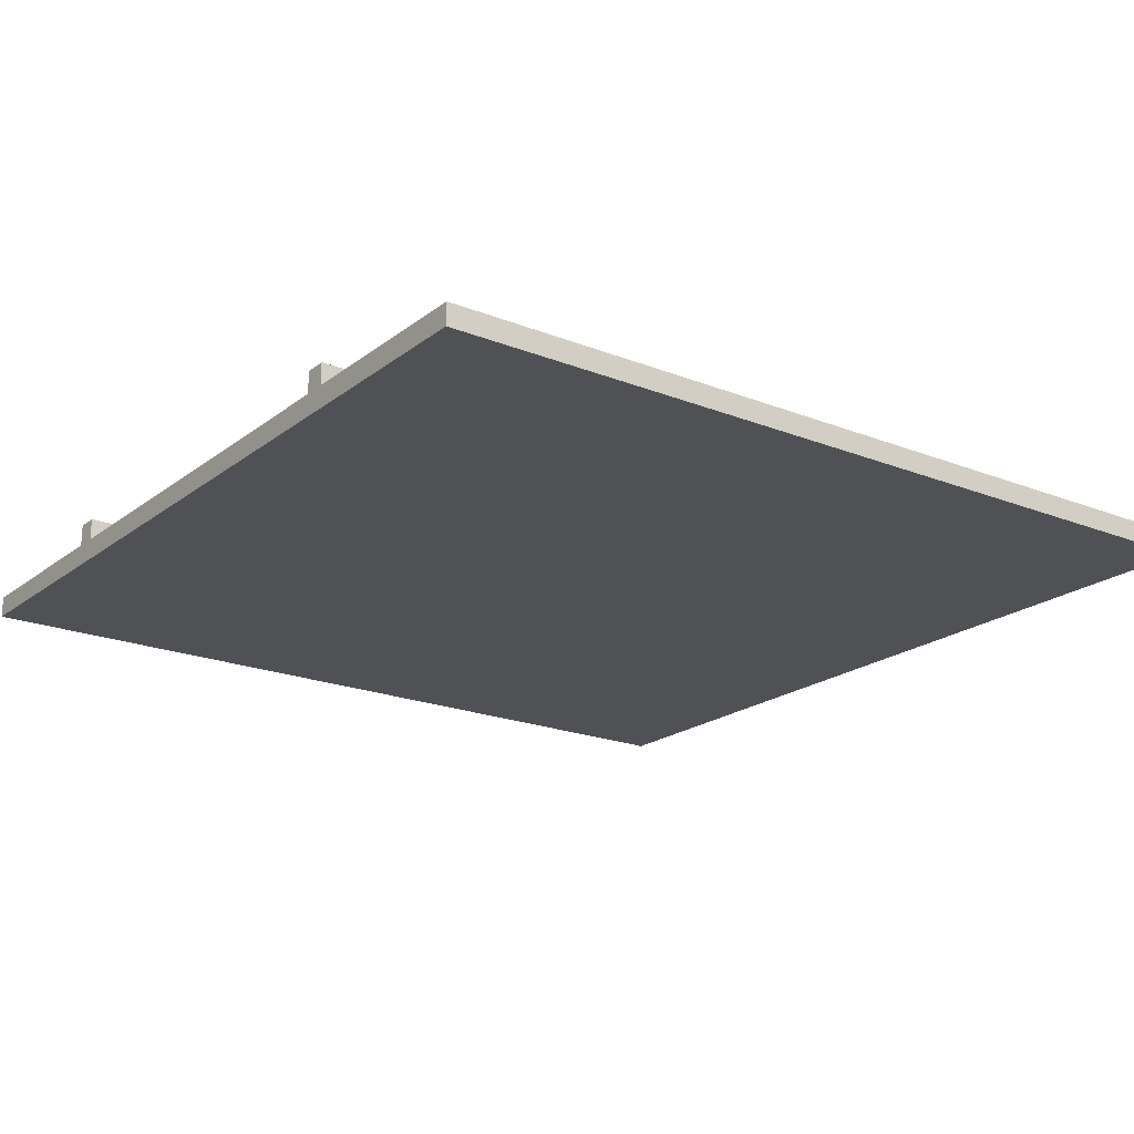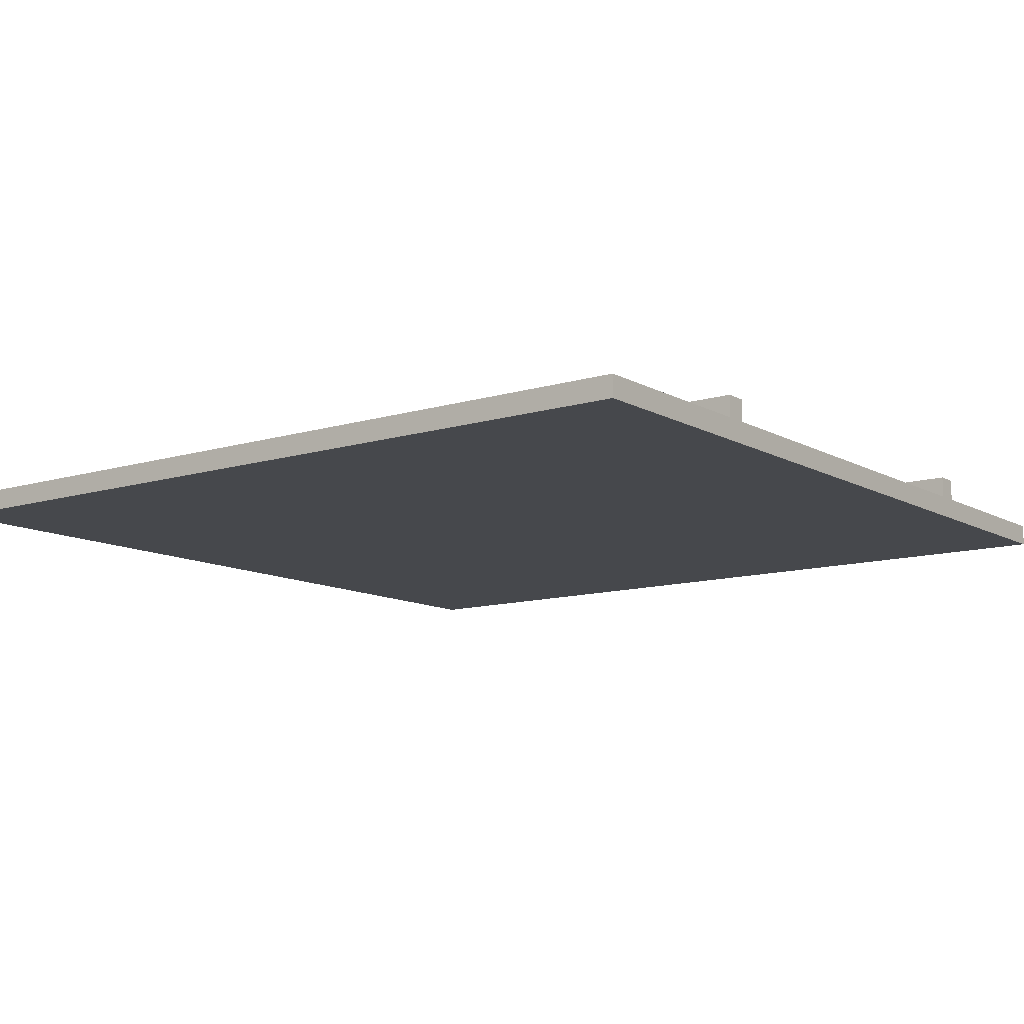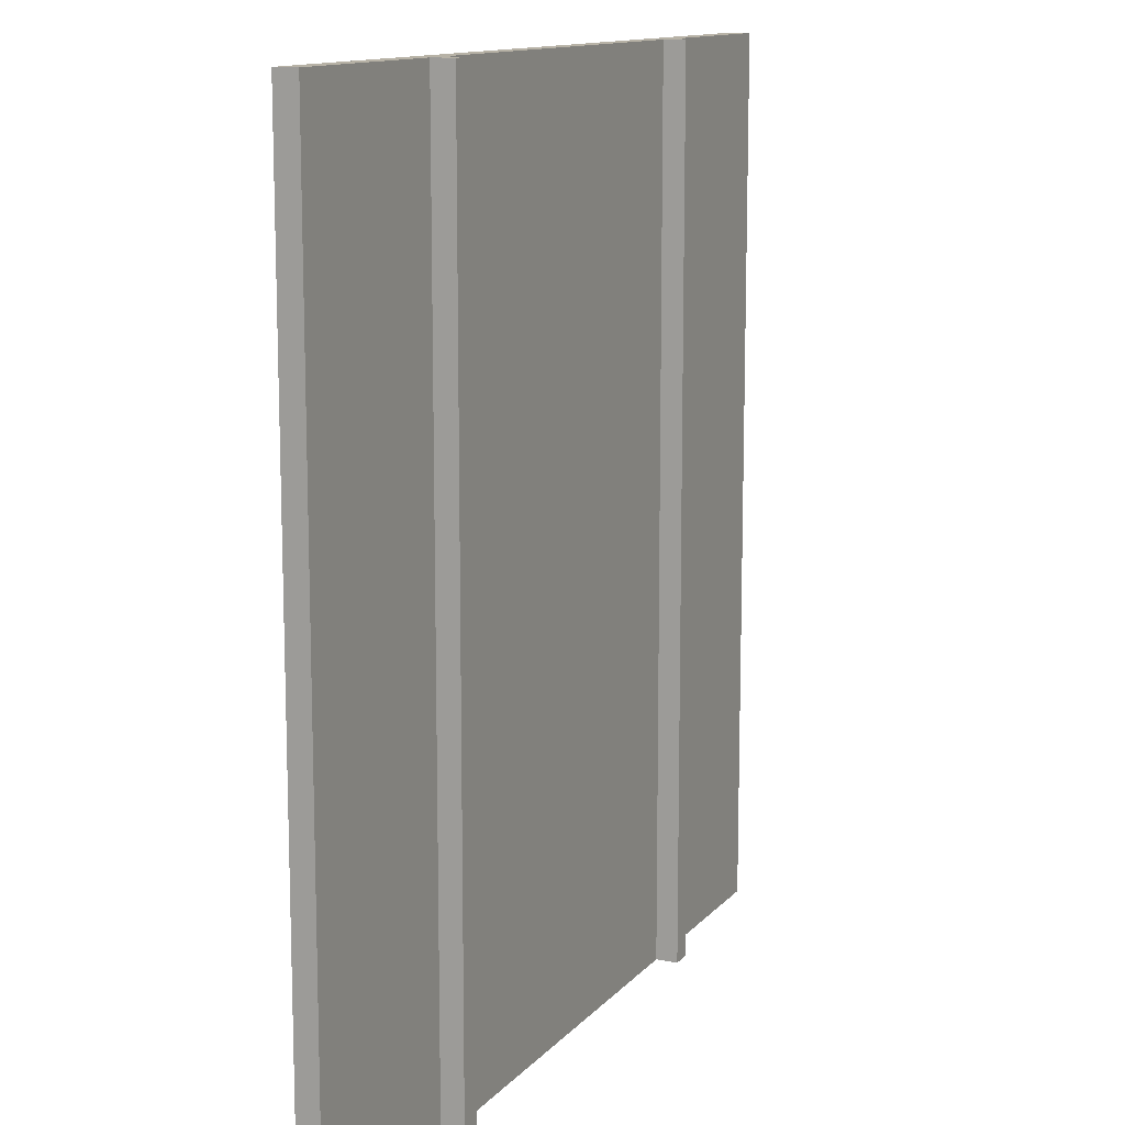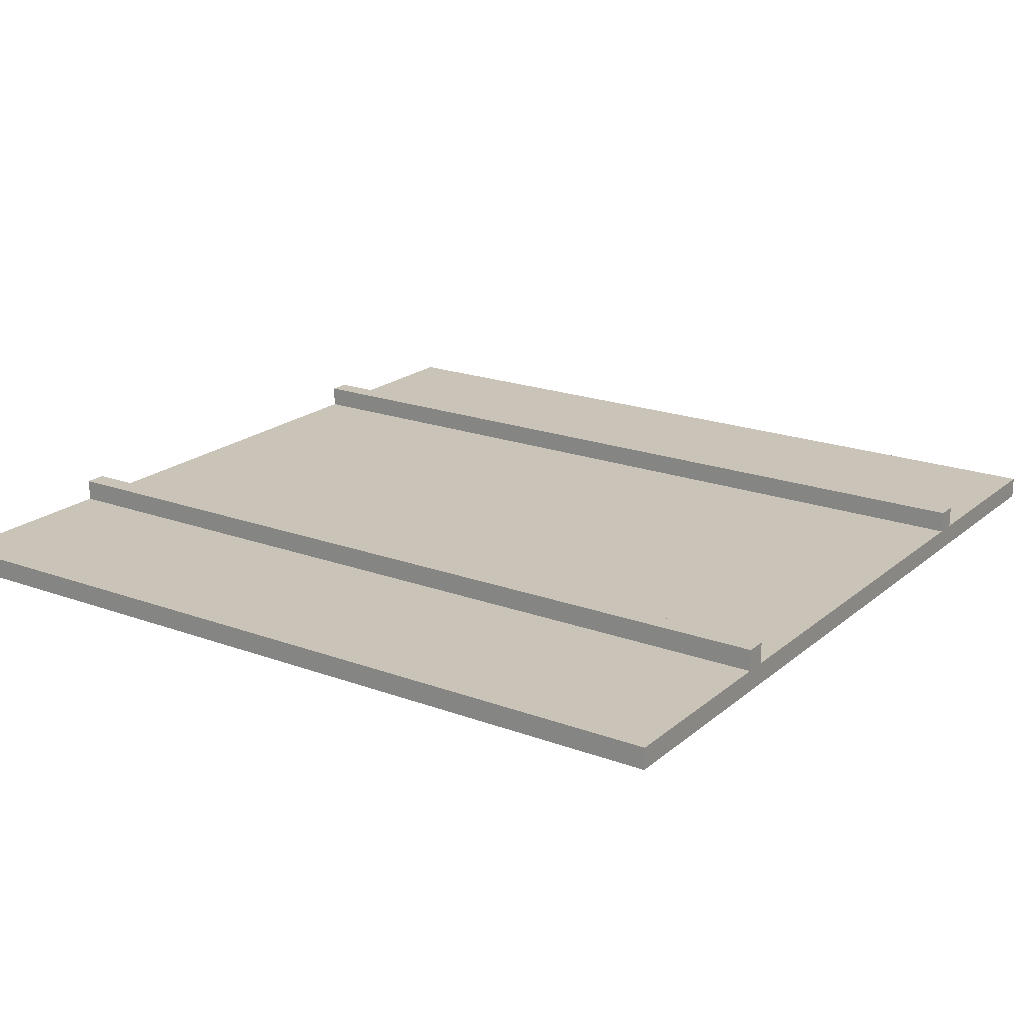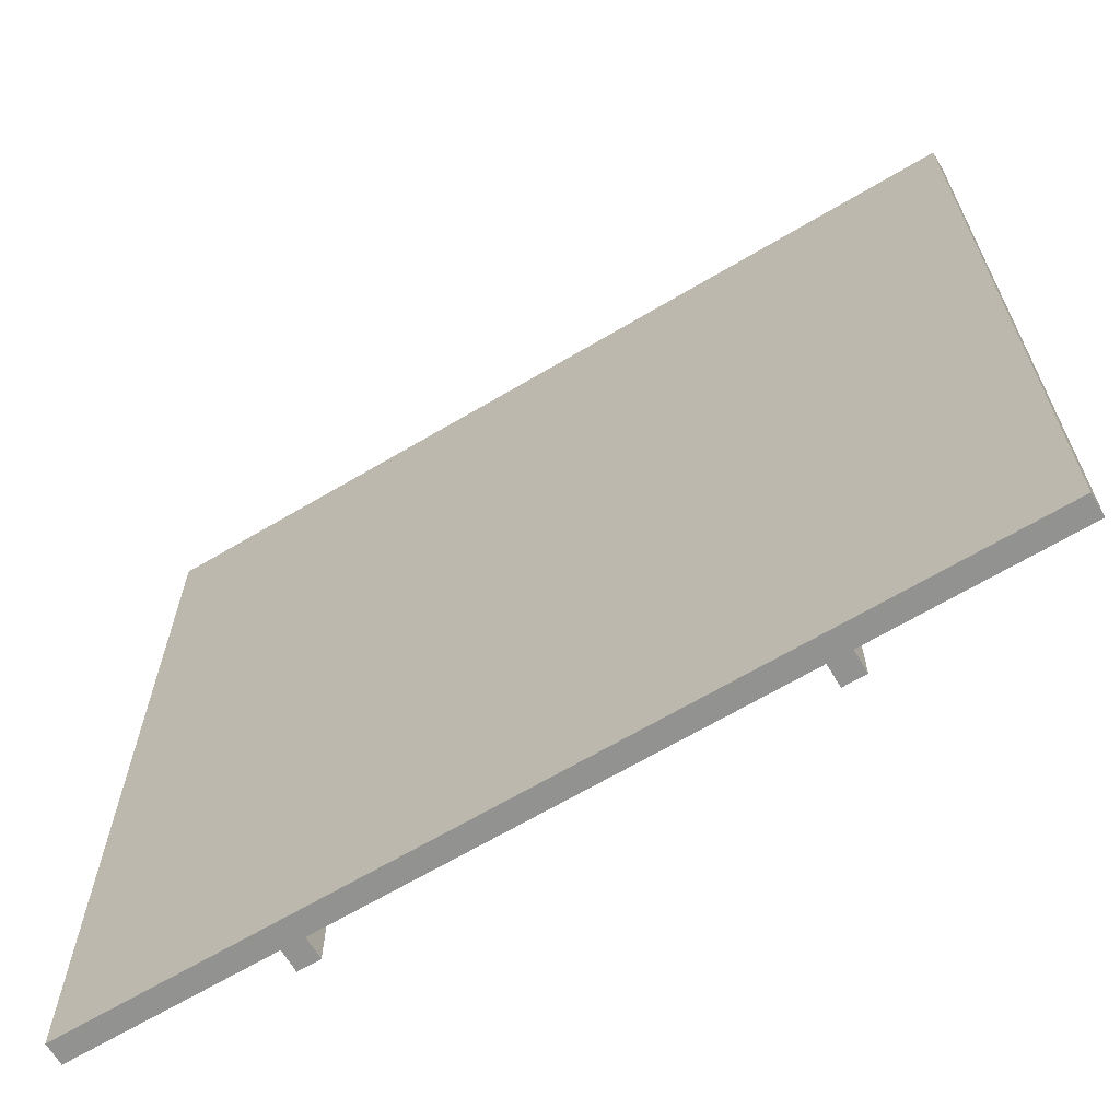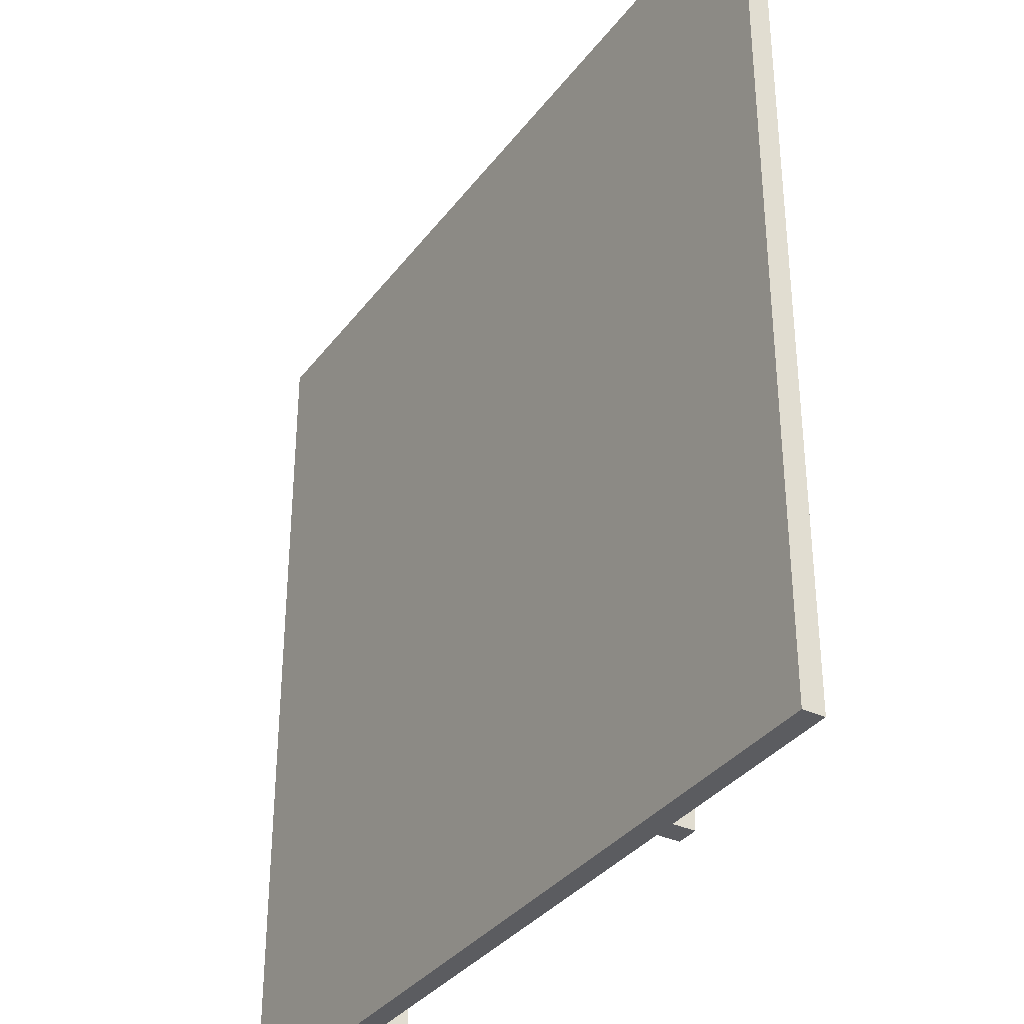
<metadata>
{"format":"obj","ext":"obj","renderer":"f3d","projection":"perspective","resolution":1024,"background":"white","views":[{"elev":-20.2,"azim":53.9,"up":"+Y"},{"elev":-11.3,"azim":-53.1,"up":"+Y"},{"elev":12.5,"azim":114.5,"up":"+Z"},{"elev":20.0,"azim":124.1,"up":"+Y"},{"elev":-66.3,"azim":30.8,"up":"+Z"},{"elev":-34.5,"azim":58.5,"up":"+Z"}]}
</metadata>
<code>
g StraightRoad
v -20 0 20
v -20 0 -20
v -20 1 20
v -20 1 -20
v -11 1 20
v -11 1 -20
v -11 2 20
v -11 2 -20
v 10 1 20
v 10 1 -20
v 10 2 20
v 10 2 -20
v -10 1 20
v -10 1 -20
v -10 2 20
v -10 2 -20
v 11 1 20
v 11 1 -20
v 11 2 20
v 11 2 -20
v 20 0 20
v 20 0 -20
v 20 1 20
v 20 1 -20
v -20 0 20
v -20 1 20
v -11 1 20
v -11 2 20
v -10 0 20
v -10 1 20
v -10 2 20
v -1 0 20
v -1 1 20
v 1 0 20
v 1 1 20
v 10 0 20
v 10 1 20
v 10 2 20
v 11 1 20
v 11 2 20
v 20 0 20
v 20 1 20
v -20 0 -20
v -20 1 -20
v -11 1 -20
v -11 2 -20
v -10 0 -20
v -10 1 -20
v -10 2 -20
v -1 0 -20
v -1 1 -20
v 1 0 -20
v 1 1 -20
v 10 0 -20
v 10 1 -20
v 10 2 -20
v 11 1 -20
v 11 2 -20
v 20 0 -20
v 20 1 -20
v -20 0 20
v -10 0 20
v -1 0 20
v 1 0 20
v 10 0 20
v 20 0 20
v -1 0 16
v 1 0 16
v -1 0 14
v 1 0 14
v -1 0 10
v 1 0 10
v -1 0 8
v 1 0 8
v -1 0 4
v 1 0 4
v -1 0 2
v 1 0 2
v -11 0 1
v -10 0 1
v -1 0 -2
v 1 0 -2
v -1 0 -4
v 1 0 -4
v -1 0 -8
v 1 0 -8
v -1 0 -10
v 1 0 -10
v -1 0 -14
v 1 0 -14
v -1 0 -16
v 1 0 -16
v -11 0 -17
v -10 0 -17
v -20 0 -20
v -10 0 -20
v -1 0 -20
v 1 0 -20
v 10 0 -20
v 20 0 -20
v -20 1 20
v -11 1 20
v -10 1 20
v -1 1 20
v 1 1 20
v 10 1 20
v 11 1 20
v 20 1 20
v -1 1 16
v 1 1 16
v -1 1 14
v 1 1 14
v -1 1 10
v 1 1 10
v -1 1 8
v 1 1 8
v -1 1 4
v 1 1 4
v -1 1 2
v 1 1 2
v -1 1 -2
v 1 1 -2
v -1 1 -4
v 1 1 -4
v -1 1 -8
v 1 1 -8
v -1 1 -10
v 1 1 -10
v -1 1 -14
v 1 1 -14
v -1 1 -16
v 1 1 -16
v -20 1 -20
v -11 1 -20
v -10 1 -20
v -1 1 -20
v 1 1 -20
v 10 1 -20
v 11 1 -20
v 20 1 -20
v -11 2 20
v -10 2 20
v 10 2 20
v 11 2 20
v -11 2 -20
v -10 2 -20
v 10 2 -20
v 11 2 -20
f 3 2 1
f 4 2 3
f 7 6 5
f 8 6 7
f 11 10 9
f 12 10 11
f 13 14 15
f 15 14 16
f 17 18 19
f 19 18 20
f 21 22 23
f 23 22 24
f 27 26 25
f 29 27 25
f 30 28 27
f 30 27 29
f 31 28 30
f 32 30 29
f 33 30 32
f 34 33 32
f 35 33 34
f 36 35 34
f 37 35 36
f 39 37 36
f 39 38 37
f 40 38 39
f 41 39 36
f 42 39 41
f 43 44 45
f 43 45 47
f 45 46 48
f 47 45 48
f 48 46 49
f 47 48 50
f 50 48 51
f 50 51 52
f 52 51 53
f 52 53 54
f 54 53 55
f 54 55 57
f 55 56 57
f 57 56 58
f 54 57 59
f 59 57 60
f 67 63 62
f 67 64 63
f 68 65 64
f 68 64 67
f 69 67 62
f 69 68 67
f 70 65 68
f 70 68 69
f 71 69 62
f 71 70 69
f 72 65 70
f 72 70 71
f 73 71 62
f 73 72 71
f 74 65 72
f 74 72 73
f 75 73 62
f 75 74 73
f 76 65 74
f 76 74 75
f 77 75 62
f 77 76 75
f 78 65 76
f 78 76 77
f 79 62 61
f 80 77 62
f 80 62 79
f 81 78 77
f 81 77 80
f 81 80 79
f 82 65 78
f 82 78 81
f 83 81 79
f 83 82 81
f 84 65 82
f 84 82 83
f 85 83 79
f 85 84 83
f 86 65 84
f 86 84 85
f 87 85 79
f 87 86 85
f 88 65 86
f 88 86 87
f 89 87 79
f 89 88 87
f 90 65 88
f 90 88 89
f 91 89 79
f 91 90 89
f 92 65 90
f 92 90 91
f 93 91 79
f 93 79 61
f 94 91 93
f 95 93 61
f 95 94 93
f 96 91 94
f 96 94 95
f 97 92 91
f 97 91 96
f 98 65 92
f 98 92 97
f 99 66 65
f 99 65 98
f 100 66 99
f 103 104 109
f 104 105 109
f 105 106 110
f 109 105 110
f 103 109 111
f 109 110 111
f 110 106 112
f 111 110 112
f 103 111 113
f 111 112 113
f 112 106 114
f 113 112 114
f 103 113 115
f 113 114 115
f 114 106 116
f 115 114 116
f 103 115 117
f 115 116 117
f 116 106 118
f 117 116 118
f 103 117 119
f 117 118 119
f 118 106 120
f 119 118 120
f 103 119 121
f 119 120 121
f 120 106 122
f 121 120 122
f 103 121 123
f 121 122 123
f 122 106 124
f 123 122 124
f 103 123 125
f 123 124 125
f 124 106 126
f 125 124 126
f 103 125 127
f 125 126 127
f 126 106 128
f 127 126 128
f 103 127 129
f 127 128 129
f 128 106 130
f 129 128 130
f 103 129 131
f 129 130 131
f 130 106 132
f 131 130 132
f 101 102 133
f 133 102 134
f 103 131 135
f 131 132 136
f 135 131 136
f 132 106 137
f 136 132 137
f 137 106 138
f 107 108 139
f 139 108 140
f 141 142 145
f 145 142 146
f 143 144 147
f 147 144 148

</code>
